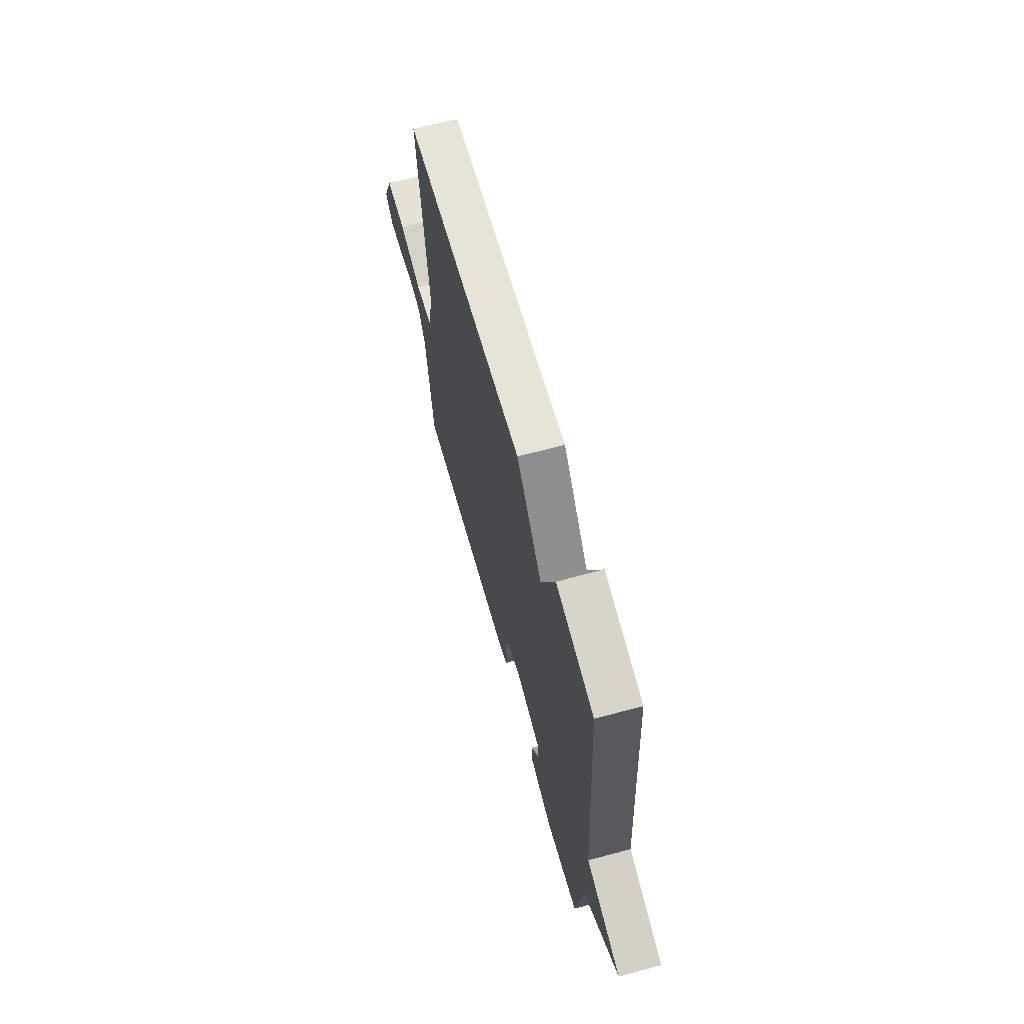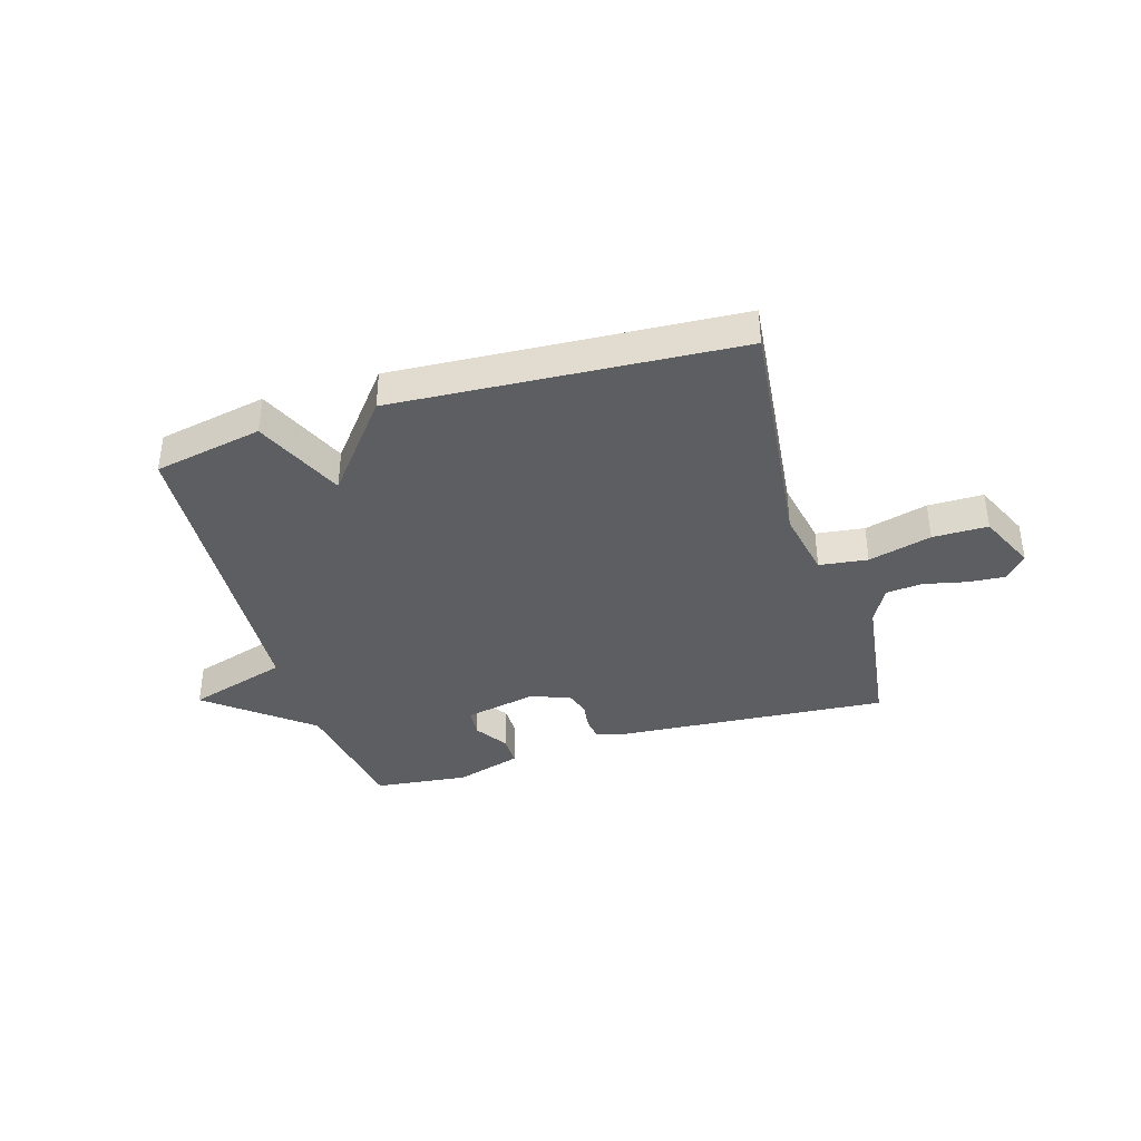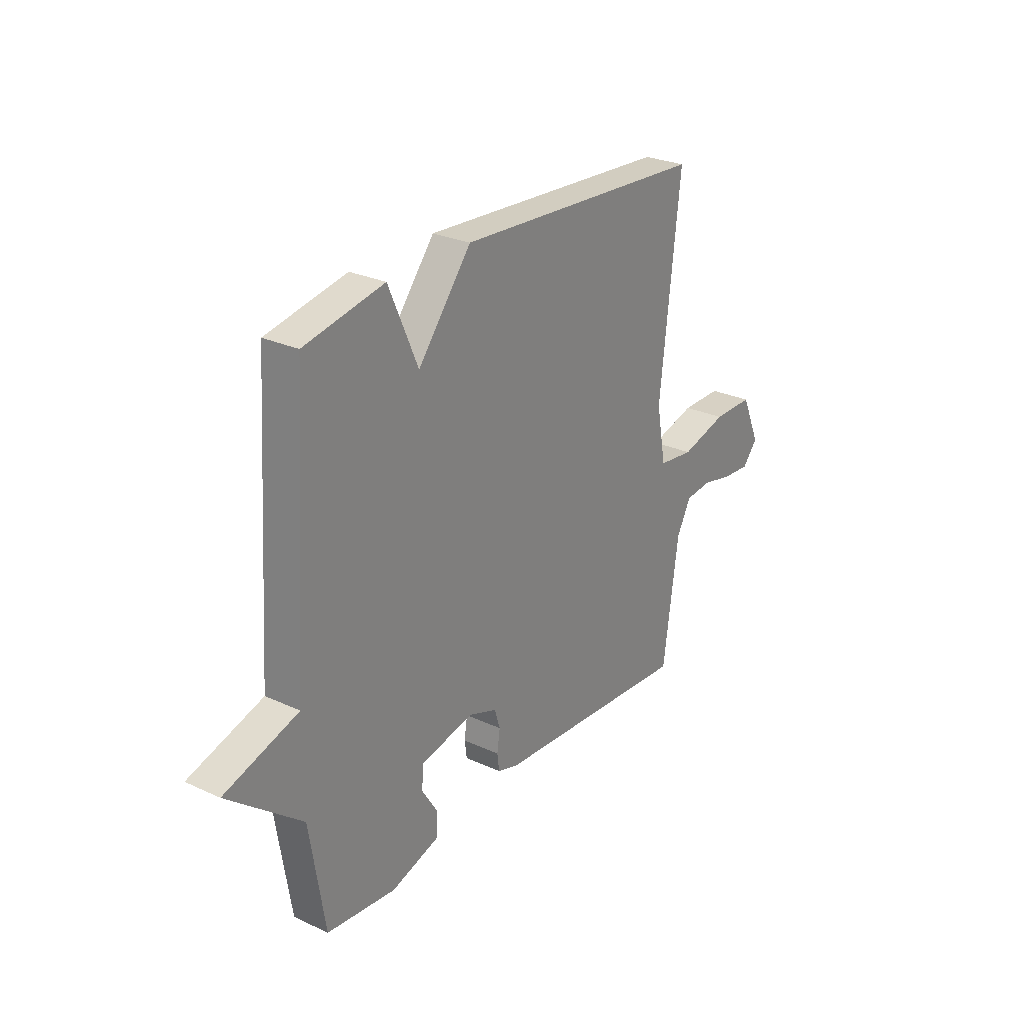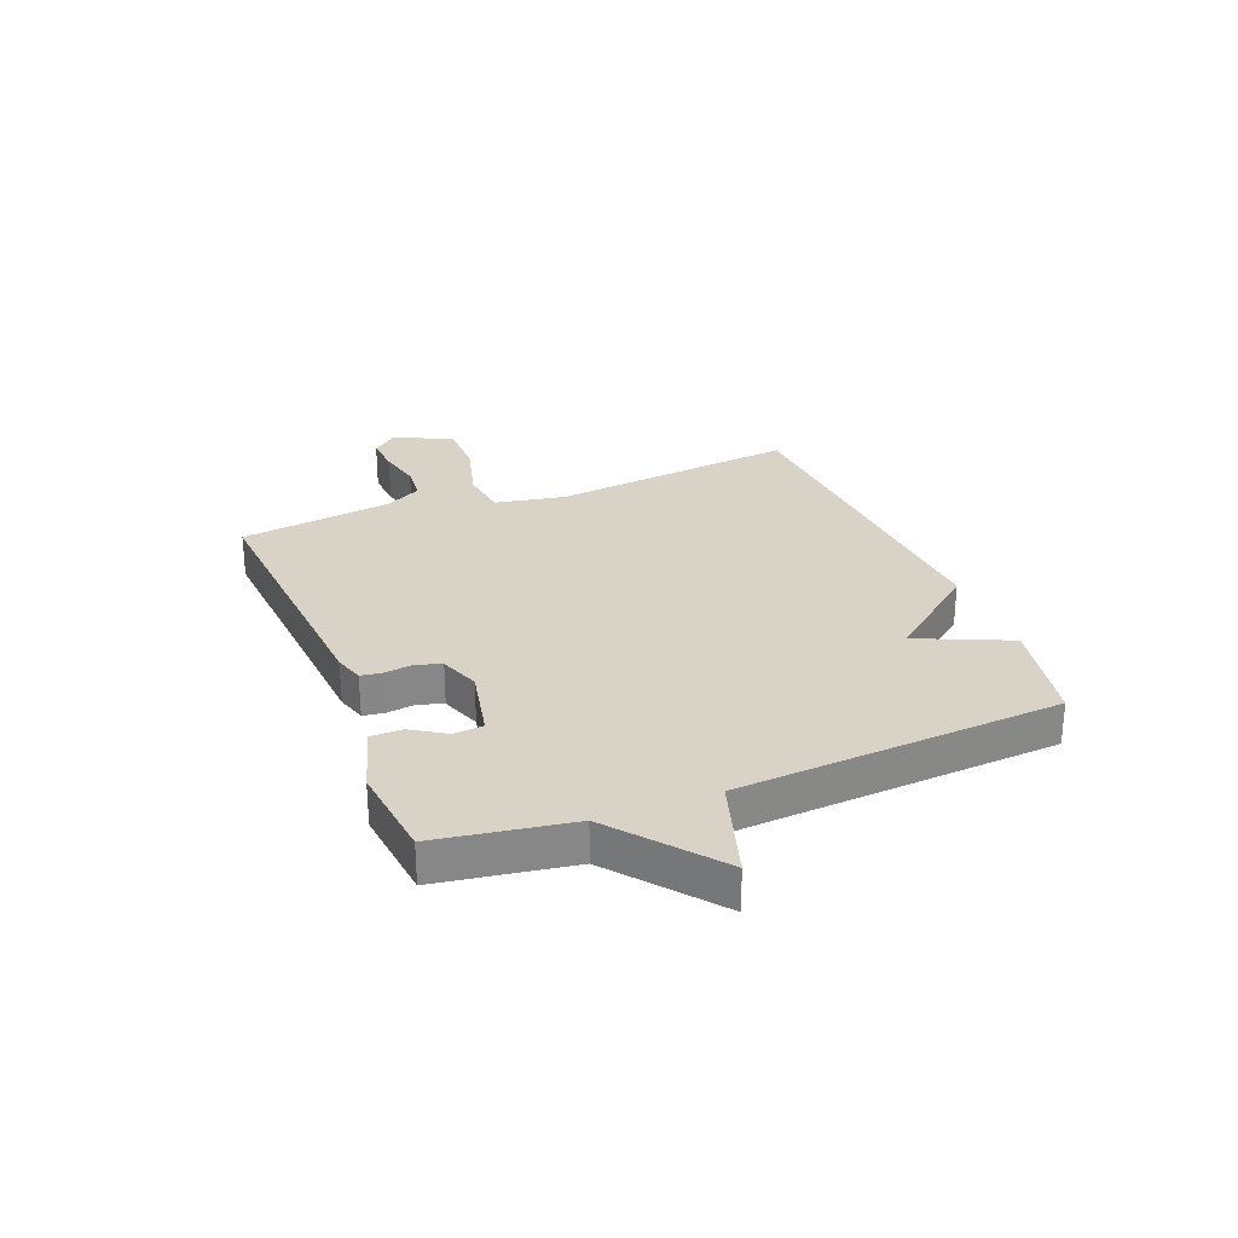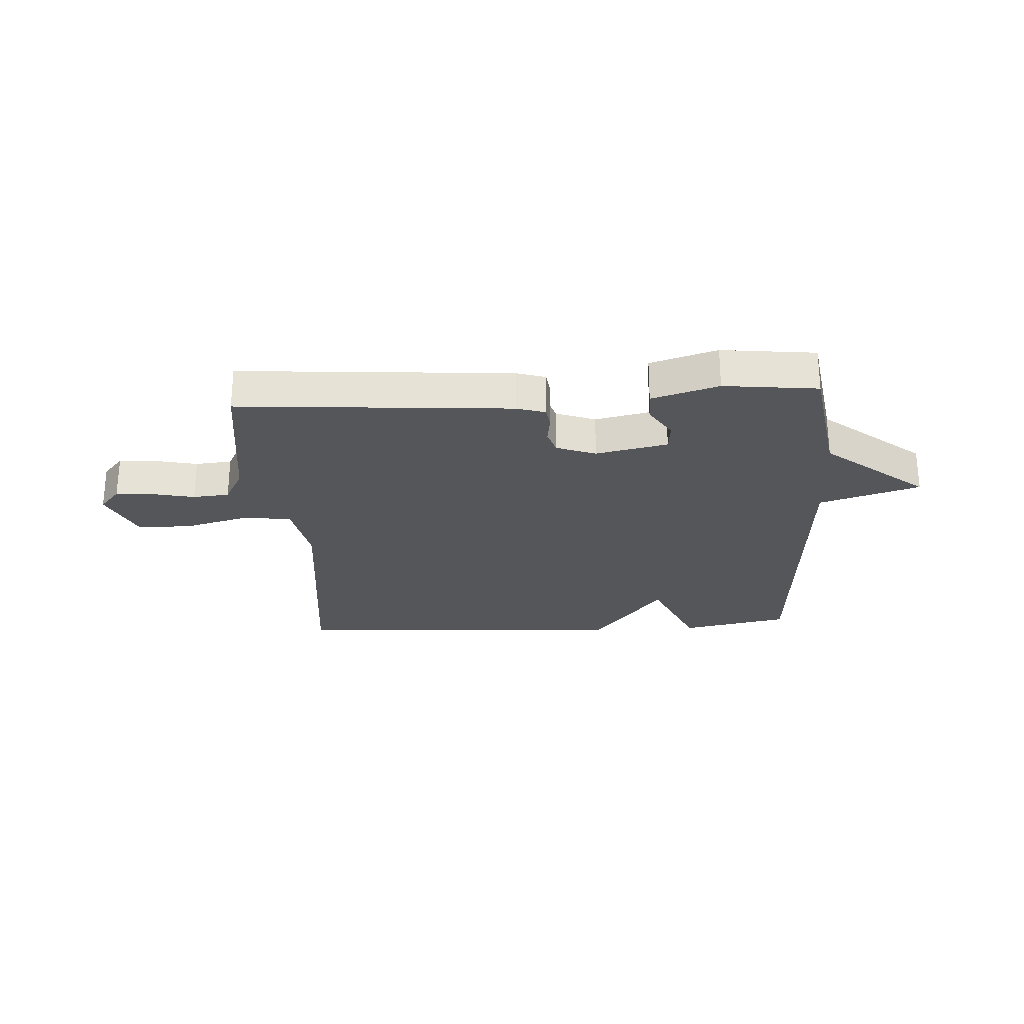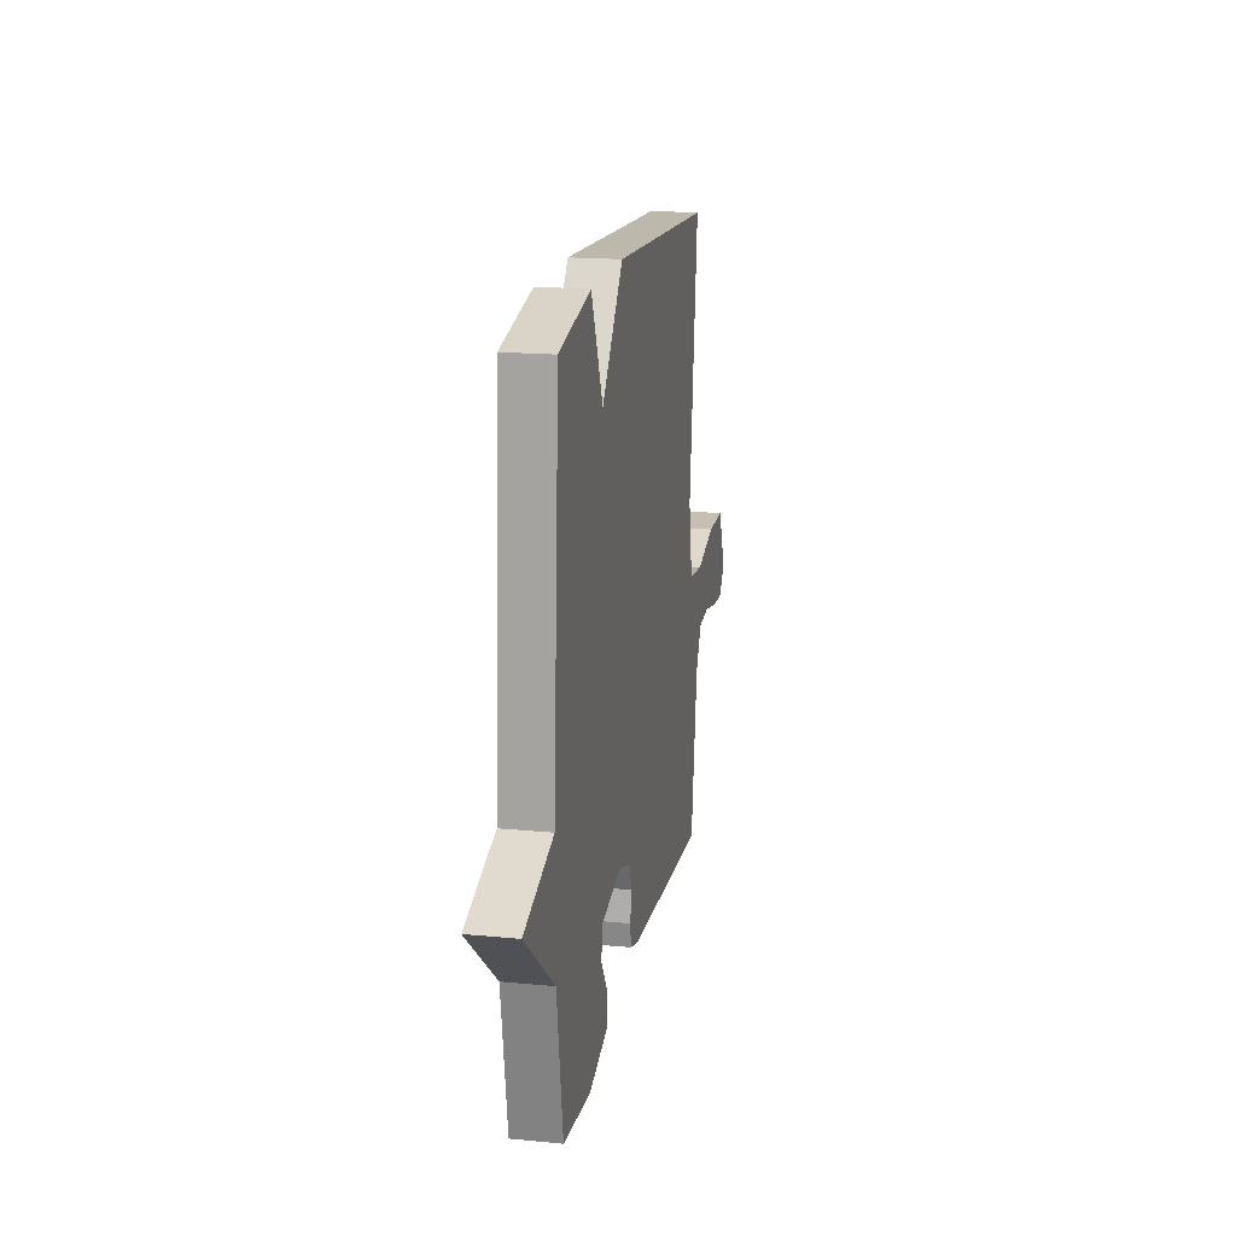
<metadata>
{"format":"obj","ext":"obj","renderer":"f3d","projection":"perspective","resolution":1024,"background":"white","views":[{"elev":64.9,"azim":-105.3,"up":"+Z"},{"elev":-38.2,"azim":16.9,"up":"+Y"},{"elev":27.1,"azim":-54.4,"up":"+Z"},{"elev":27.9,"azim":-111.6,"up":"+Y"},{"elev":-26.1,"azim":-176.5,"up":"+Y"},{"elev":18.1,"azim":-79.3,"up":"+Z"}]}
</metadata>
<code>
v -0.5 0.07 -0.5
v -0.537 0.07 -0.266
v -0.716 0.07 -0.121
v -0.537 0.07 -0.066
v -0.5 0.07 0.5
v -0.307 0.07 0.538
v -0.236 0.07 0.377
v -0.107 0.07 0.538
v 0.5 0.07 0.5
v 0.451 0.07 0.066
v 0.474 0.07 -0.057
v 0.56 0.07 -0.068
v 0.672 0.07 -0.038
v 0.77 0.07 -0.038
v 0.816 0.07 -0.141
v 0.779 0.07 -0.184
v 0.713 0.07 -0.179
v 0.637 0.07 -0.162
v 0.572 0.07 -0.168
v 0.537 0.07 -0.233
v 0.5 0.07 -0.5
v 0.015 0.07 -0.463
v -0.037 0.07 -0.447
v -0.042 0.07 -0.408
v -0.035 0.07 -0.36
v -0.049 0.07 -0.316
v -0.119 0.07 -0.29
v -0.247 0.07 -0.317
v -0.252 0.07 -0.368
v -0.214 0.07 -0.428
v -0.214 0.07 -0.483
v -0.333 0.07 -0.519
v -0.5 0 -0.5
v -0.537 0 -0.266
v -0.716 0 -0.121
v -0.537 0 -0.066
v -0.5 0 0.5
v -0.307 0 0.538
v -0.236 0 0.377
v -0.107 0 0.538
v 0.5 0 0.5
v 0.451 0 0.066
v 0.474 0 -0.057
v 0.56 0 -0.068
v 0.672 0 -0.038
v 0.77 0 -0.038
v 0.816 0 -0.141
v 0.779 0 -0.184
v 0.713 0 -0.179
v 0.637 0 -0.162
v 0.572 0 -0.168
v 0.537 0 -0.233
v 0.5 0 -0.5
v 0.015 0 -0.463
v -0.037 0 -0.447
v -0.042 0 -0.408
v -0.035 0 -0.36
v -0.049 0 -0.316
v -0.119 0 -0.29
v -0.247 0 -0.317
v -0.252 0 -0.368
v -0.214 0 -0.428
v -0.214 0 -0.483
v -0.333 0 -0.519
f 32 1 2
f 31 32 2
f 30 31 2
f 29 30 2
f 2 3 4
f 29 2 4
f 28 29 4
f 5 6 7
f 4 5 7
f 28 4 7
f 27 28 7
f 8 9 10
f 7 8 10
f 27 7 10
f 26 27 10
f 25 26 10 11
f 24 25 11
f 23 24 11
f 22 23 11
f 21 22 11
f 20 21 11
f 19 20 11 12
f 13 14 15
f 12 13 15
f 19 12 15
f 18 19 15
f 15 16 17 18
f 34 33 64
f 34 64 63
f 34 63 62
f 34 62 61
f 36 35 34
f 36 34 61
f 36 61 60
f 39 38 37
f 39 37 36
f 39 36 60
f 39 60 59
f 42 41 40
f 42 40 39
f 42 39 59
f 42 59 58
f 43 42 58 57
f 43 57 56
f 43 56 55
f 43 55 54
f 43 54 53
f 43 53 52
f 44 43 52 51
f 47 46 45
f 47 45 44
f 47 44 51
f 47 51 50
f 50 49 48 47
f 1 33 34 2
f 2 34 35 3
f 3 35 36 4
f 4 36 37 5
f 5 37 38 6
f 6 38 39 7
f 7 39 40 8
f 8 40 41 9
f 9 41 42 10
f 10 42 43 11
f 11 43 44 12
f 12 44 45 13
f 13 45 46 14
f 14 46 47 15
f 15 47 48 16
f 16 48 49 17
f 17 49 50 18
f 18 50 51 19
f 19 51 52 20
f 20 52 53 21
f 21 53 54 22
f 22 54 55 23
f 23 55 56 24
f 24 56 57 25
f 25 57 58 26
f 26 58 59 27
f 27 59 60 28
f 28 60 61 29
f 29 61 62 30
f 30 62 63 31
f 31 63 64 32
f 32 64 33 1

</code>
